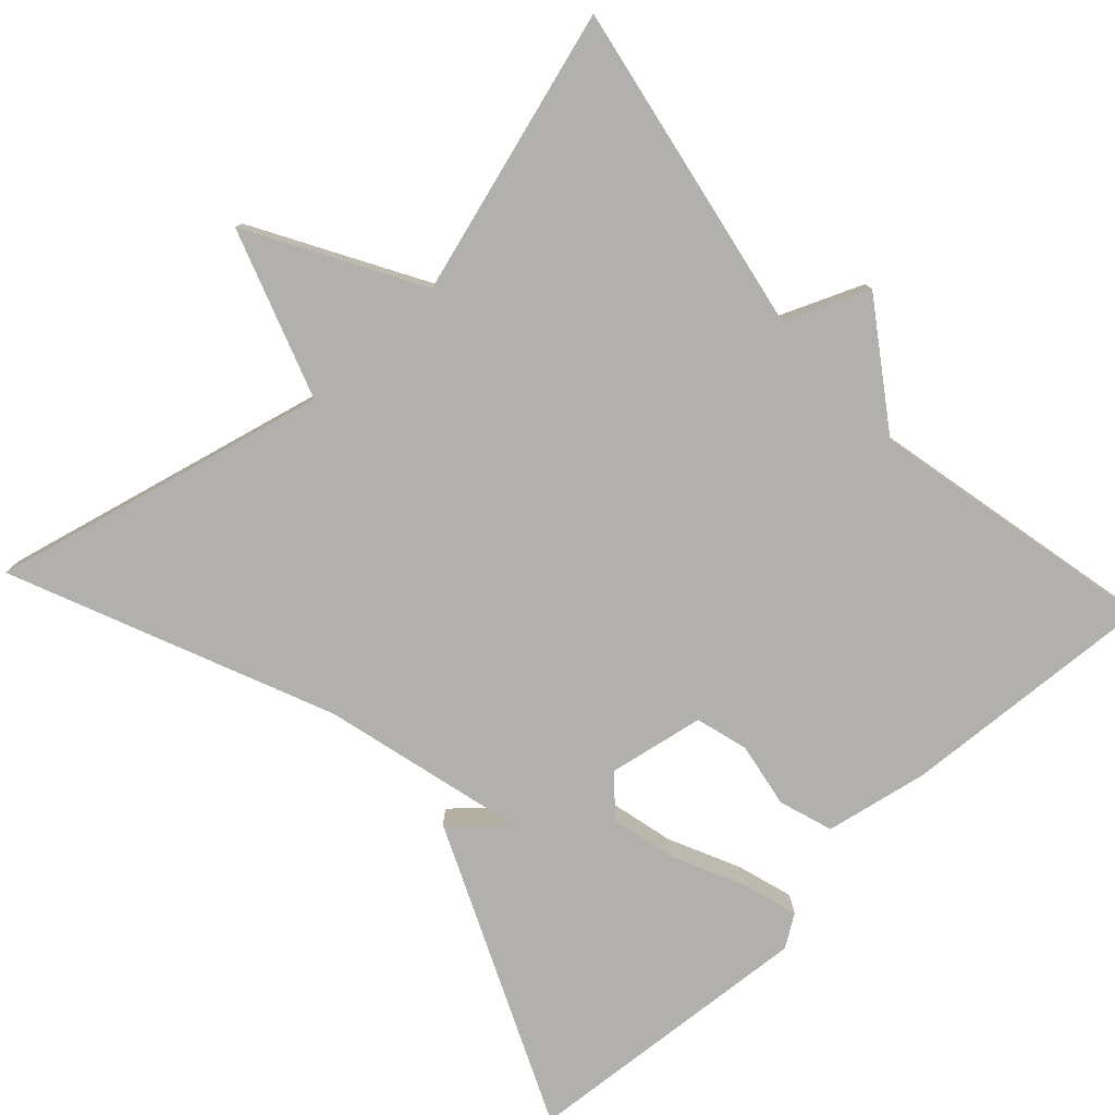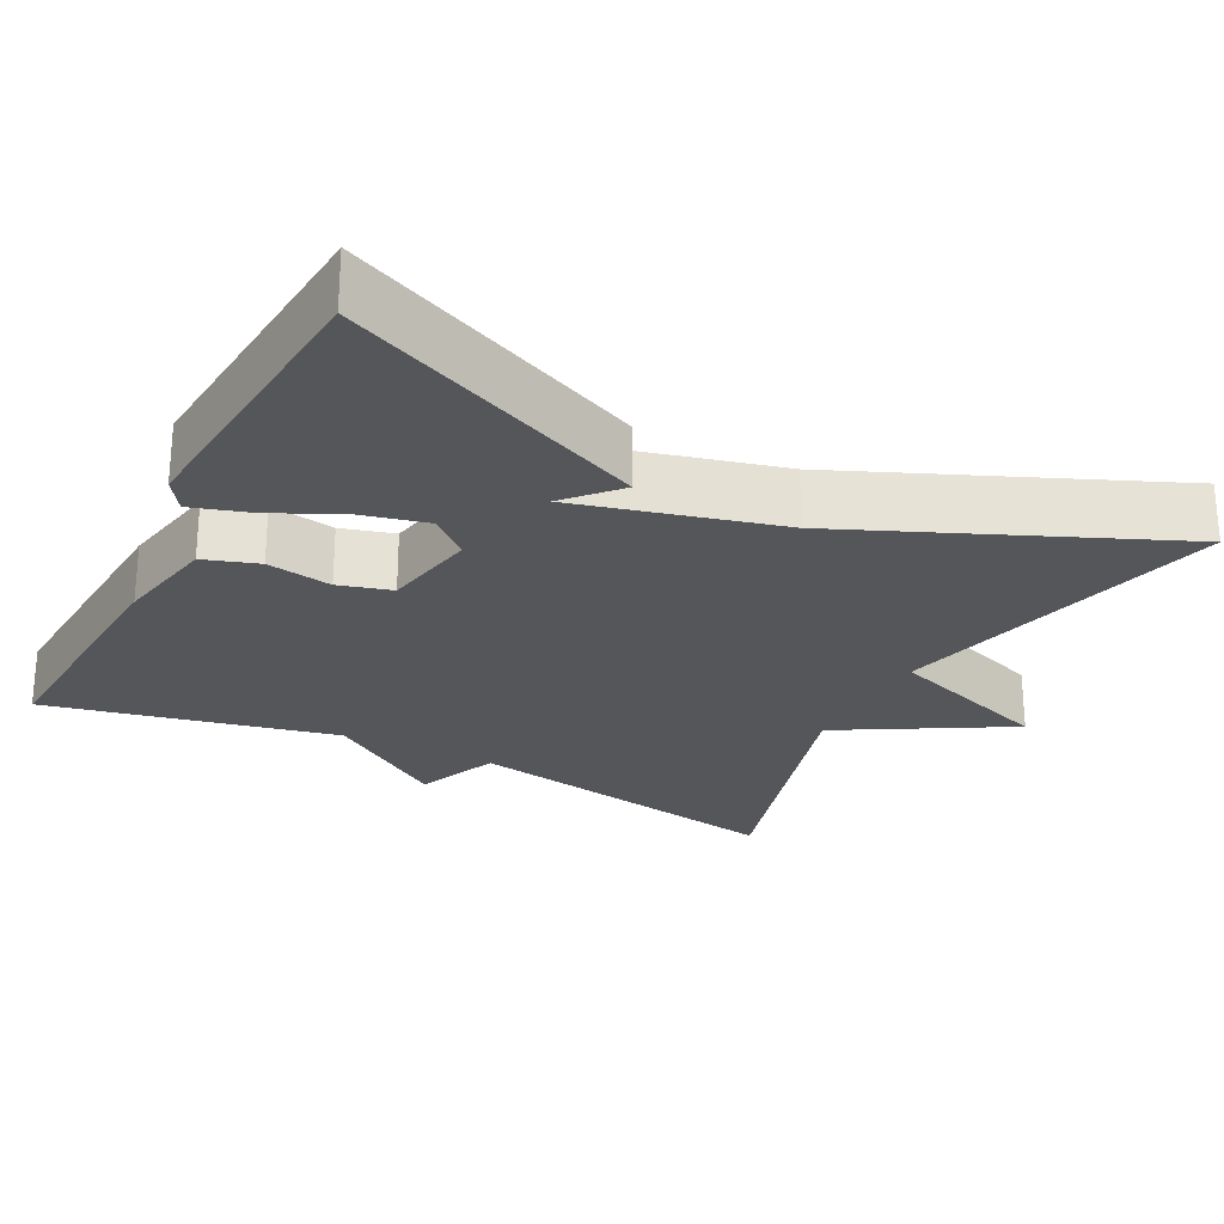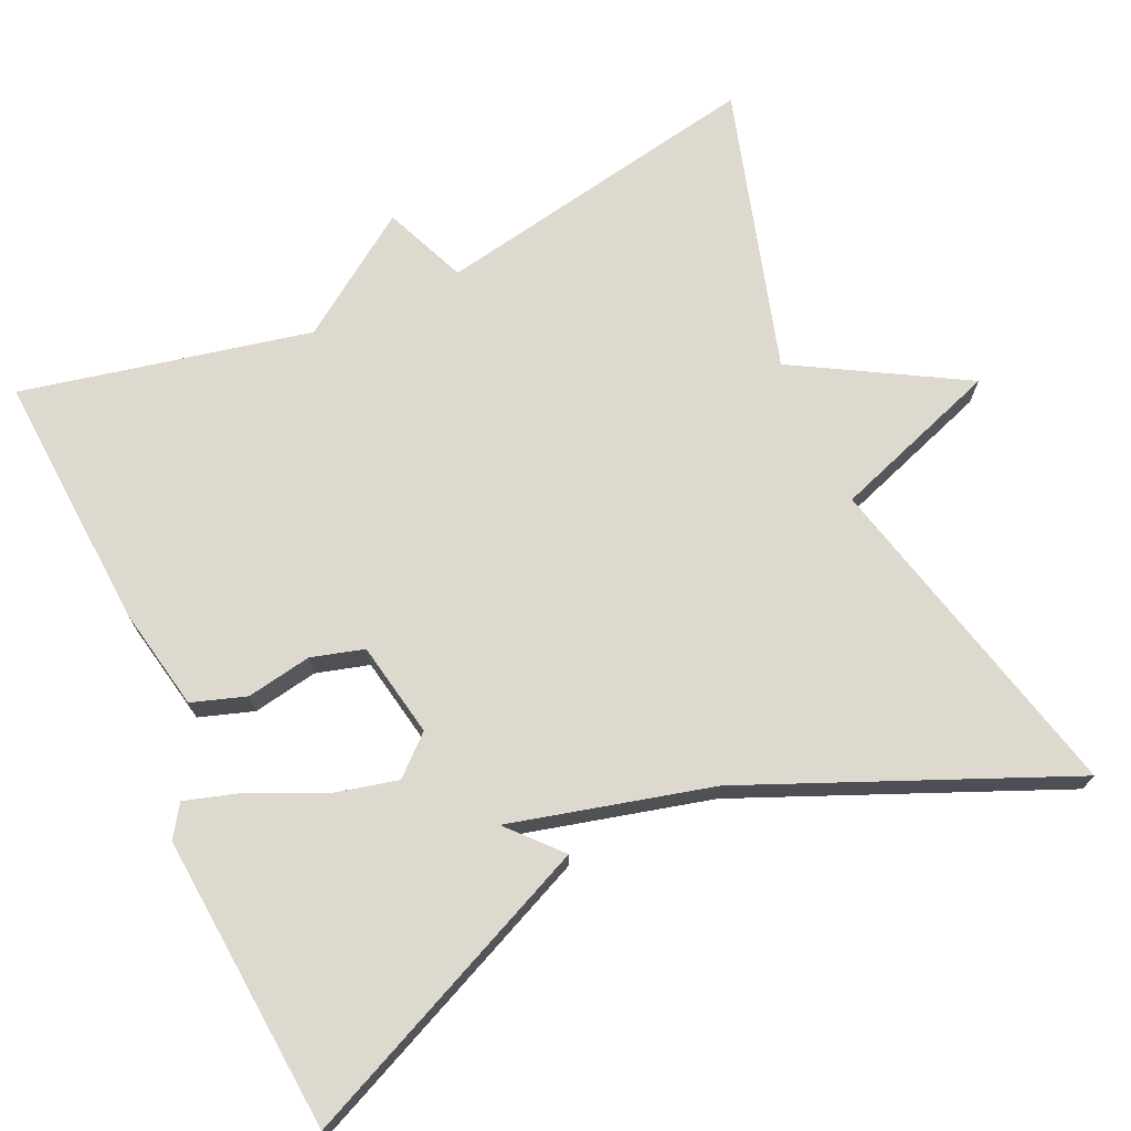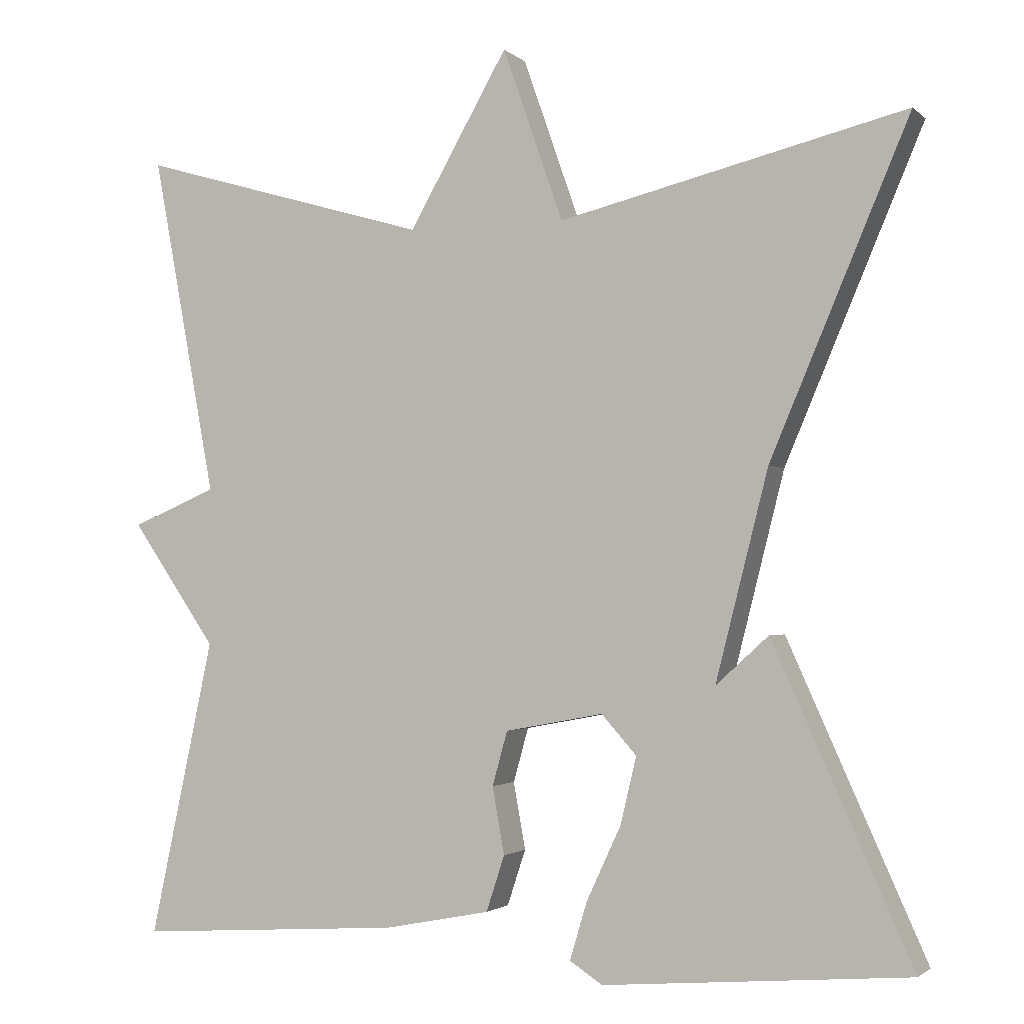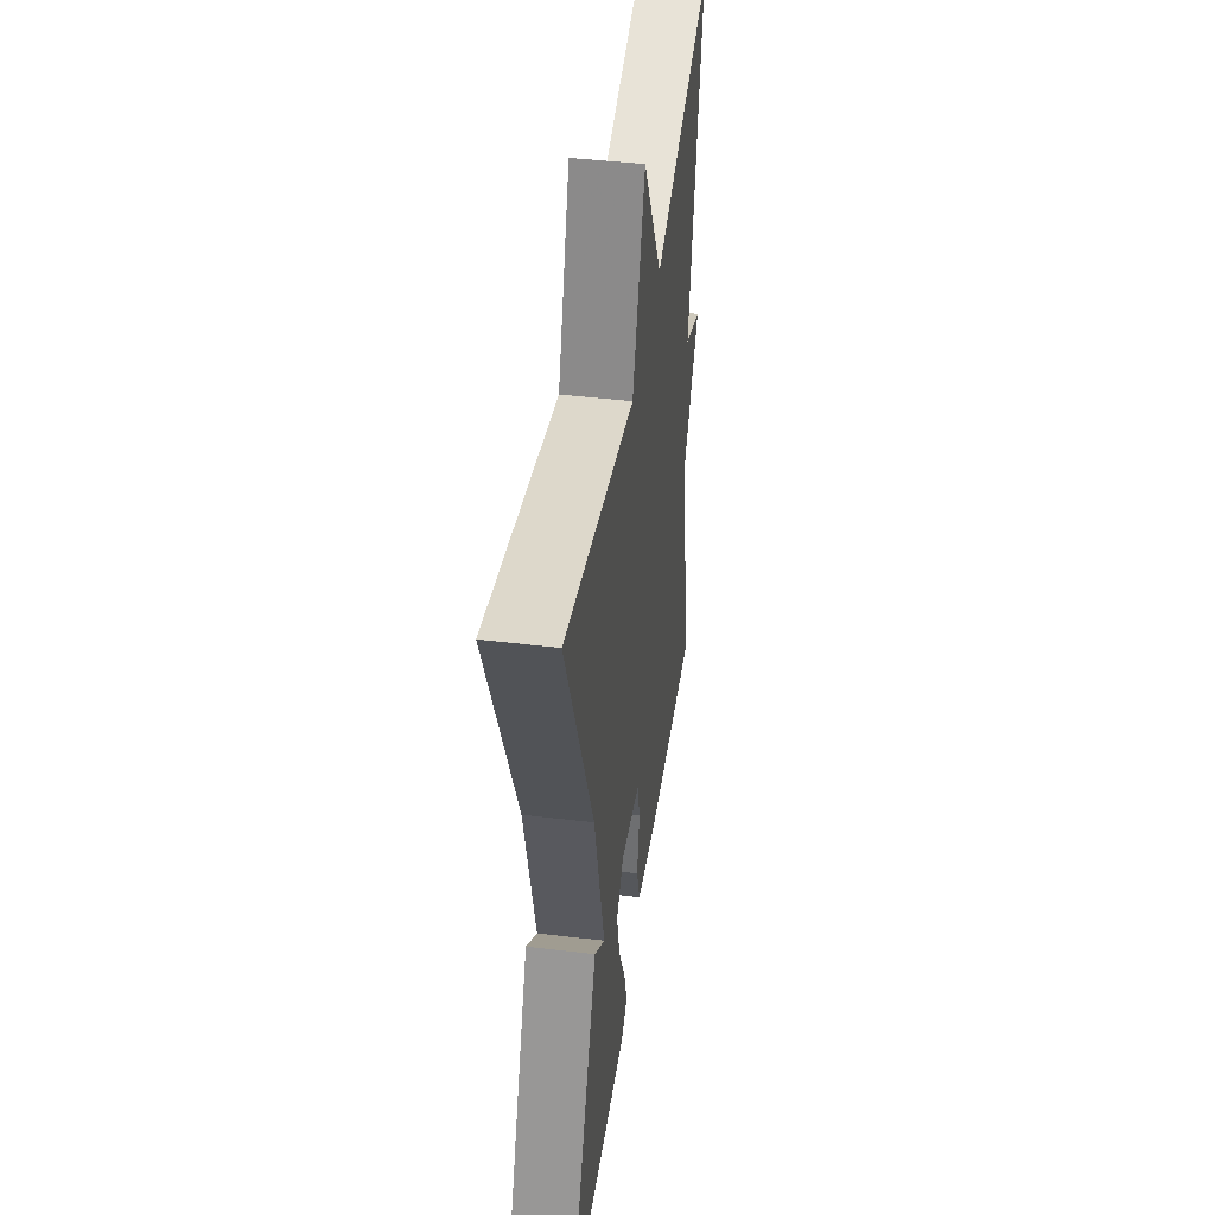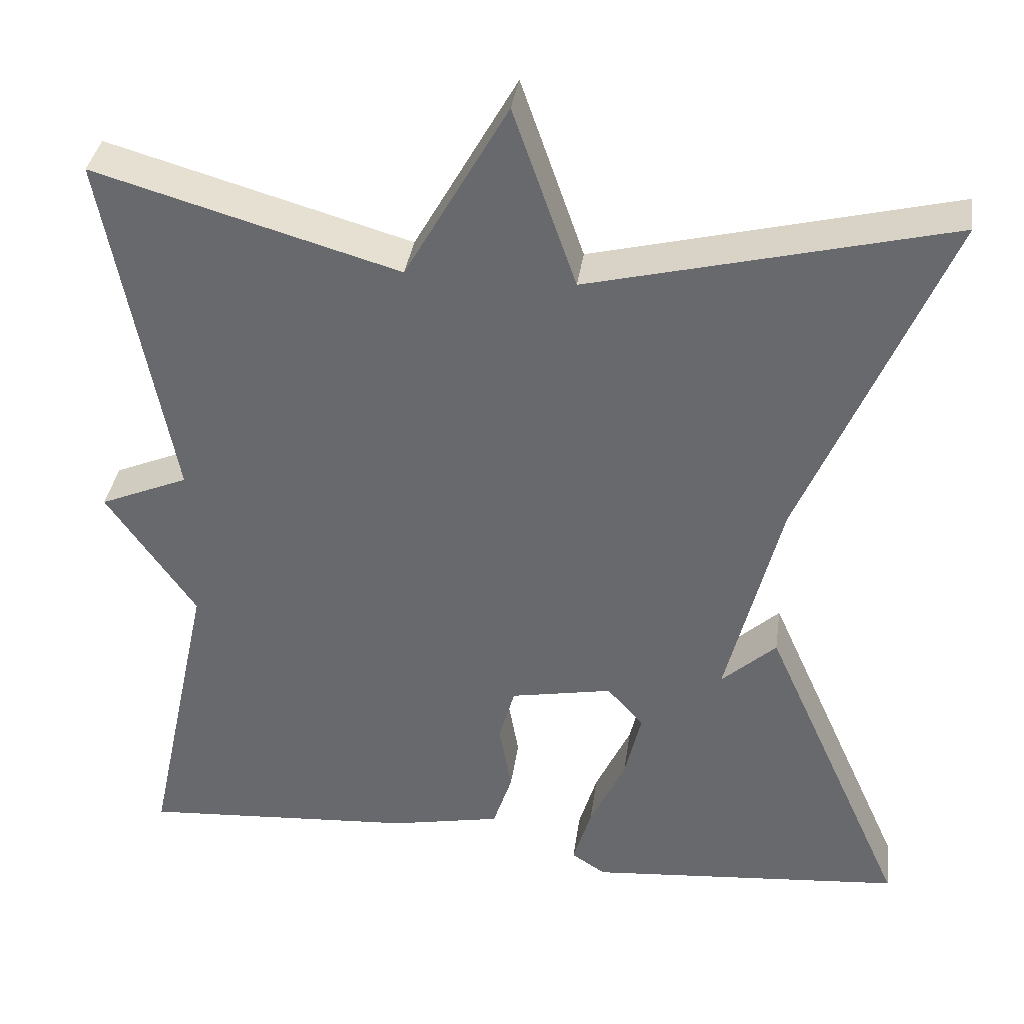
<metadata>
{"format":"obj","ext":"obj","renderer":"f3d","projection":"perspective","resolution":1024,"background":"white","views":[{"elev":-78.7,"azim":42.9,"up":"+Y"},{"elev":-25.3,"azim":-117.1,"up":"+Y"},{"elev":71.6,"azim":-114.5,"up":"+Y"},{"elev":-2.0,"azim":-158.1,"up":"+Z"},{"elev":44.6,"azim":-82.0,"up":"+Z"},{"elev":36.2,"azim":-172.0,"up":"+Z"}]}
</metadata>
<code>
v 0.5 0.07 0.5
v 0.42 0.07 0.073
v 0.527 0.07 0.028
v 0.42 0.07 -0.127
v 0.5 0.07 -0.5
v 0.166 0.07 -0.478
v 0.033 0.07 -0.452
v 0.01 0.07 -0.382
v 0.025 0.07 -0.298
v 0.006 0.07 -0.23
v -0.117 0.07 -0.207
v -0.161 0.07 -0.256
v -0.141 0.07 -0.34
v -0.098 0.07 -0.432
v -0.076 0.07 -0.505
v -0.117 0.07 -0.532
v -0.5 0.07 -0.5
v -0.326 0.07 -0.111
v -0.26 0.07 -0.171
v -0.326 0.07 0.089
v -0.5 0.07 0.5
v -0.066 0.07 0.394
v 0.01 0.07 0.611
v 0.134 0.07 0.394
v 0.5 0 0.5
v 0.42 0 0.073
v 0.527 0 0.028
v 0.42 0 -0.127
v 0.5 0 -0.5
v 0.166 0 -0.478
v 0.033 0 -0.452
v 0.01 0 -0.382
v 0.025 0 -0.298
v 0.006 0 -0.23
v -0.117 0 -0.207
v -0.161 0 -0.256
v -0.141 0 -0.34
v -0.098 0 -0.432
v -0.076 0 -0.505
v -0.117 0 -0.532
v -0.5 0 -0.5
v -0.326 0 -0.111
v -0.26 0 -0.171
v -0.326 0 0.089
v -0.5 0 0.5
v -0.066 0 0.394
v 0.01 0 0.611
v 0.134 0 0.394
f 22 23 24
f 20 21 22
f 19 20 22 24
f 17 18 19
f 16 17 19
f 15 16 19
f 14 15 19
f 13 14 19
f 12 13 19
f 19 24 1
f 12 19 1
f 11 12 1
f 7 8 9
f 6 7 9
f 5 6 9
f 4 5 9
f 4 9 10
f 3 4 10
f 2 3 10
f 1 2 10 11
f 48 47 46
f 46 45 44
f 48 46 44 43
f 43 42 41
f 43 41 40
f 43 40 39
f 43 39 38
f 43 38 37
f 43 37 36
f 25 48 43
f 25 43 36
f 25 36 35
f 33 32 31
f 33 31 30
f 33 30 29
f 33 29 28
f 34 33 28
f 34 28 27
f 34 27 26
f 35 34 26 25
f 1 25 26 2
f 2 26 27 3
f 3 27 28 4
f 4 28 29 5
f 5 29 30 6
f 6 30 31 7
f 7 31 32 8
f 8 32 33 9
f 9 33 34 10
f 10 34 35 11
f 11 35 36 12
f 12 36 37 13
f 13 37 38 14
f 14 38 39 15
f 15 39 40 16
f 16 40 41 17
f 17 41 42 18
f 18 42 43 19
f 19 43 44 20
f 20 44 45 21
f 21 45 46 22
f 22 46 47 23
f 23 47 48 24
f 24 48 25 1

</code>
